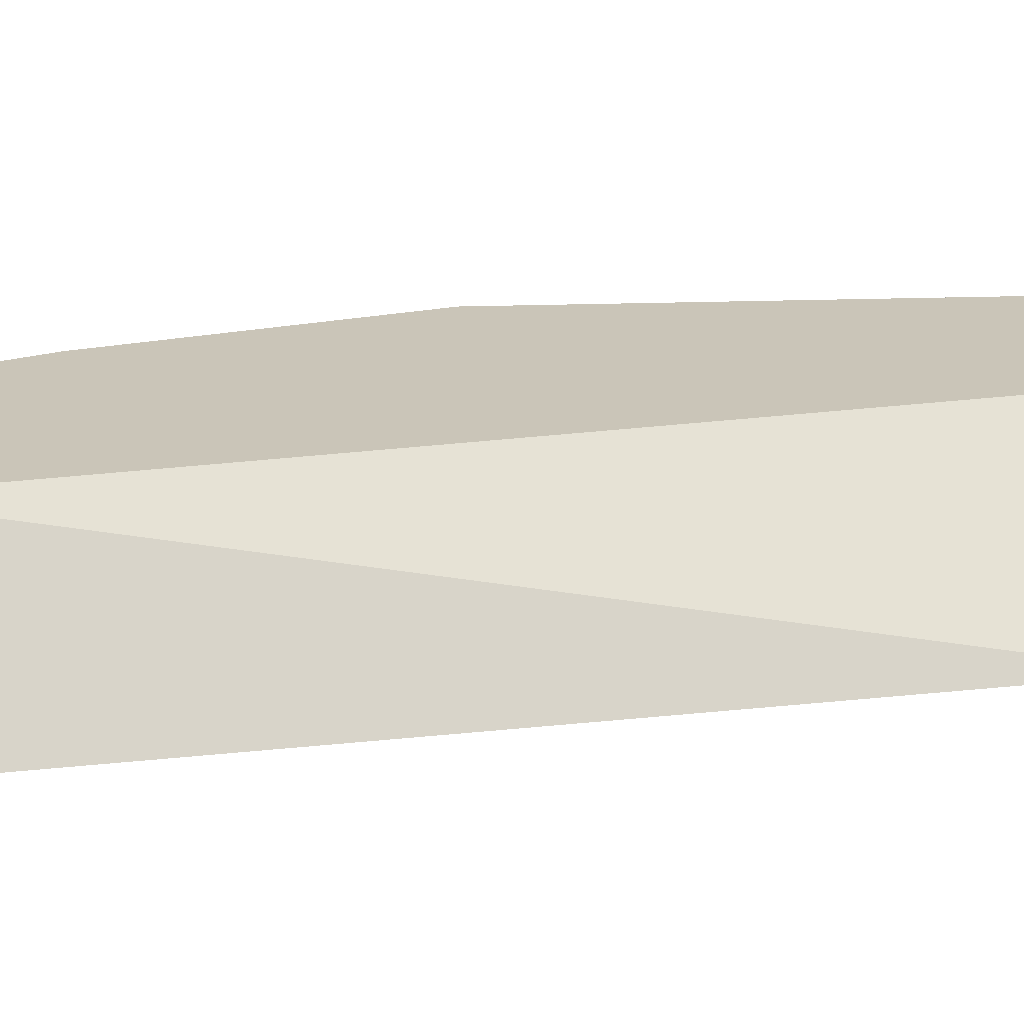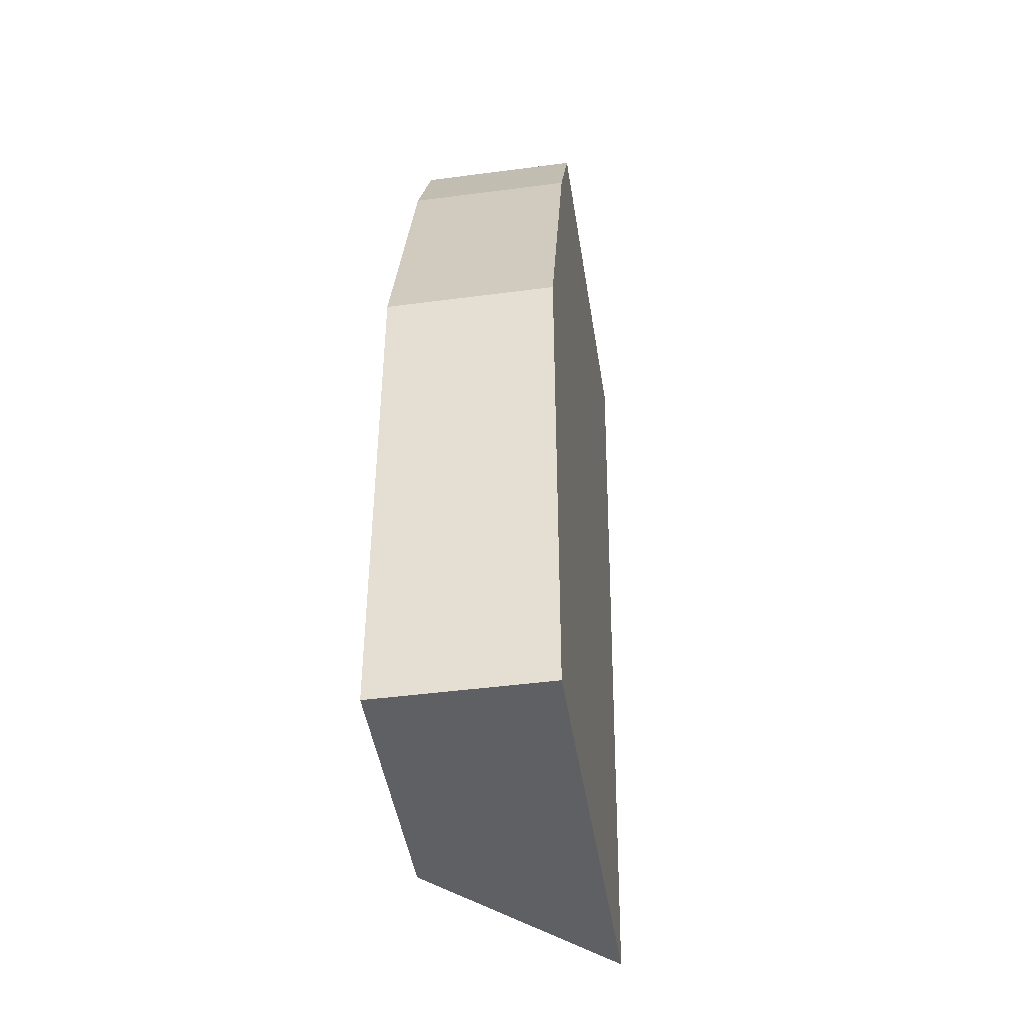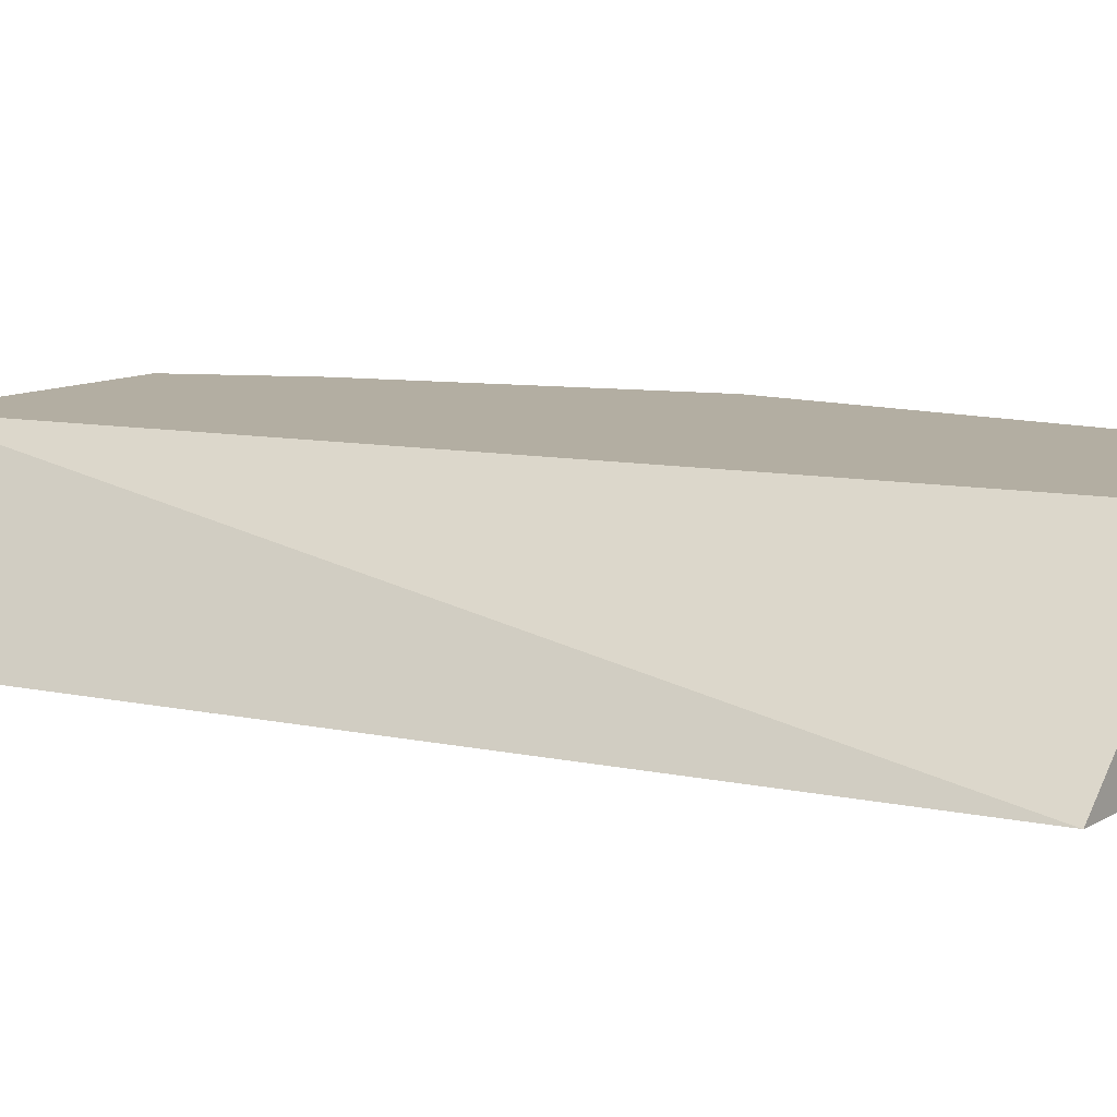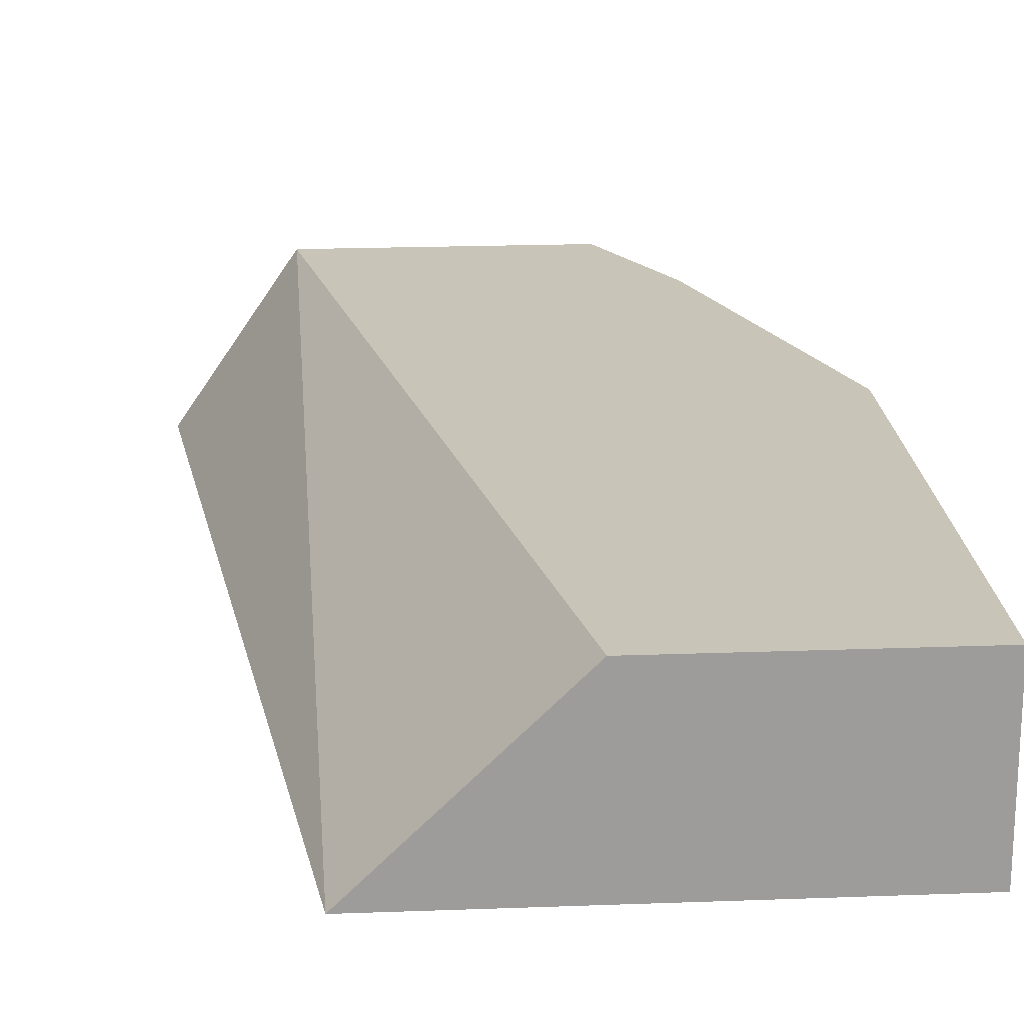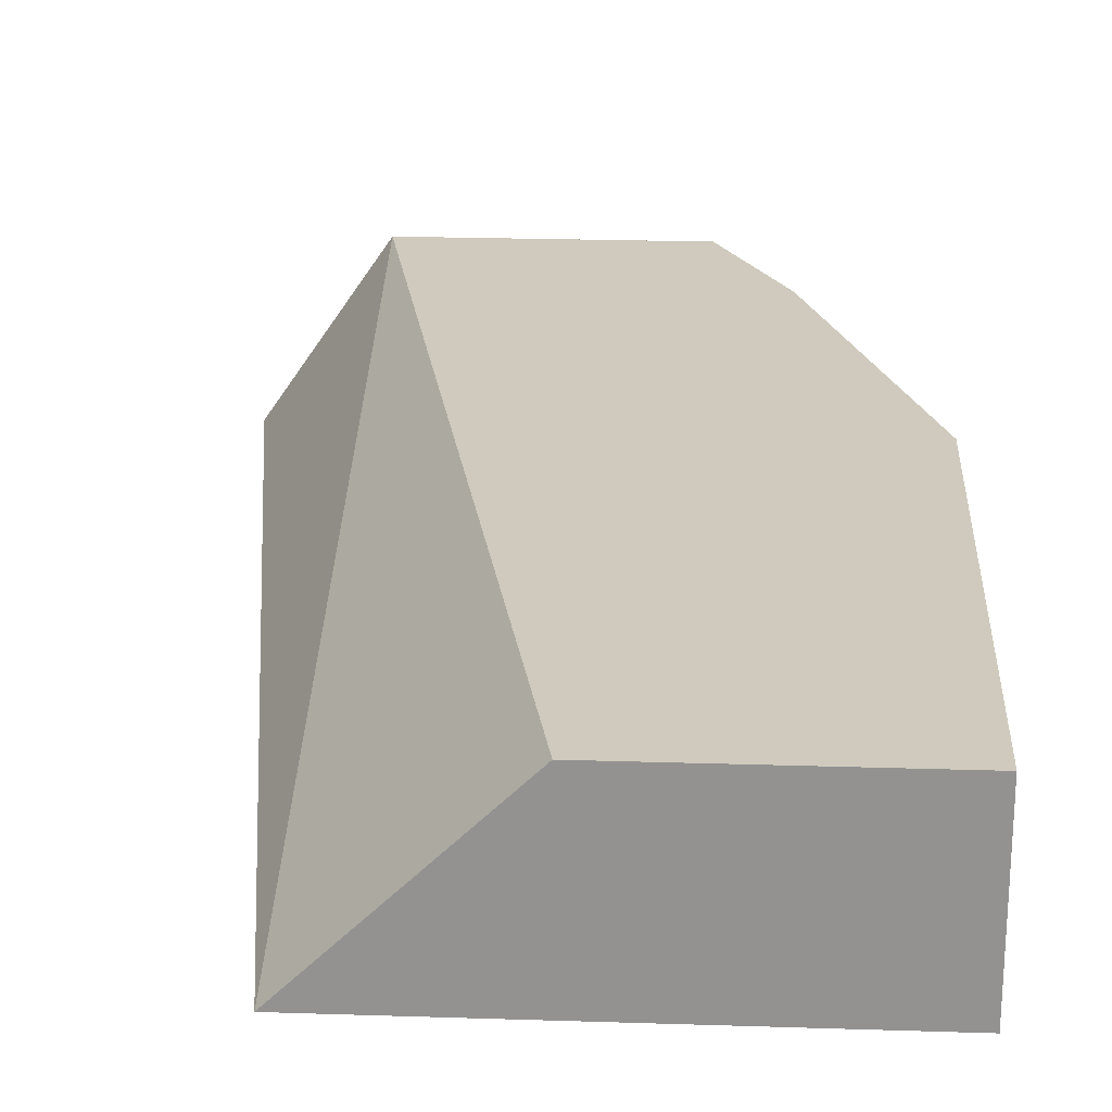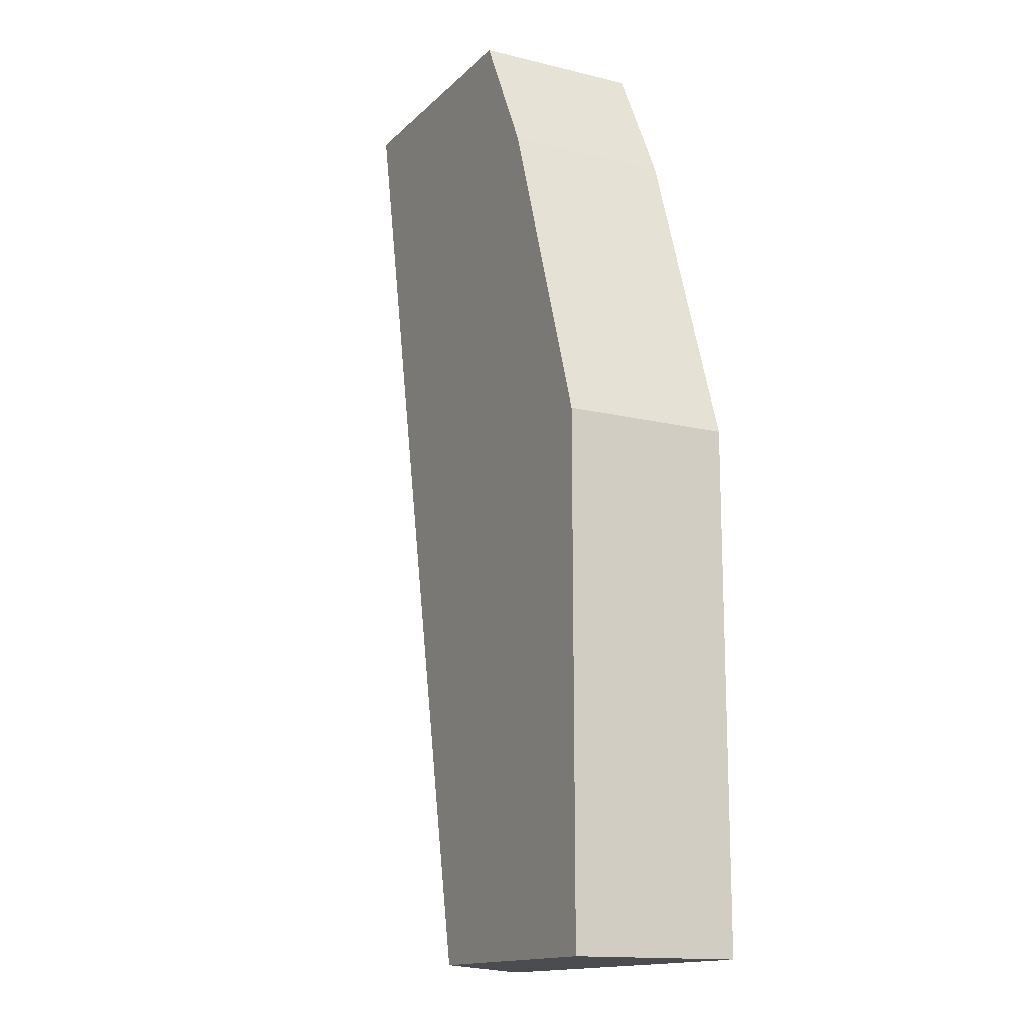
<metadata>
{"format":"obj","ext":"obj","renderer":"f3d","projection":"perspective","resolution":1024,"background":"white","views":[{"elev":20.3,"azim":86.2,"up":"+Y"},{"elev":-45.0,"azim":-81.3,"up":"+Z"},{"elev":10.8,"azim":125.7,"up":"+Y"},{"elev":20.1,"azim":176.1,"up":"+Y"},{"elev":23.1,"azim":-176.9,"up":"+Y"},{"elev":-14.7,"azim":-117.9,"up":"+Z"}]}
</metadata>
<code>
v -0.4088 -0.5179 0.4564
v -0.4455 -0.4644 0.4564
v -0.5319 -0.5179 0.4564
v -0.4507 -0.5179 0.1479
v -0.5319 -0.4644 0.4564
v -0.5058 -0.4644 0.1479
v -0.5527 -0.5179 0.4148
v -0.5873 -0.5179 0.1479
v -0.5528 -0.4644 0.4146
v -0.5873 -0.4644 0.1479
v -0.5528 -0.5179 0.4146
v -0.5873 -0.5179 0.3109
v -0.5873 -0.4644 0.3109
f 9 12 11
f 2 9 5
f 9 13 12
f 8 13 10
f 7 9 11
f 5 9 7
f 4 10 6
f 4 8 10
f 3 5 7
f 2 13 9
f 8 12 13
f 2 6 10
f 2 10 13
f 1 5 3
f 1 3 7
f 1 7 11
f 1 2 5
f 1 12 8
f 1 8 4
f 1 4 2
f 2 4 6
f 1 11 12

</code>
